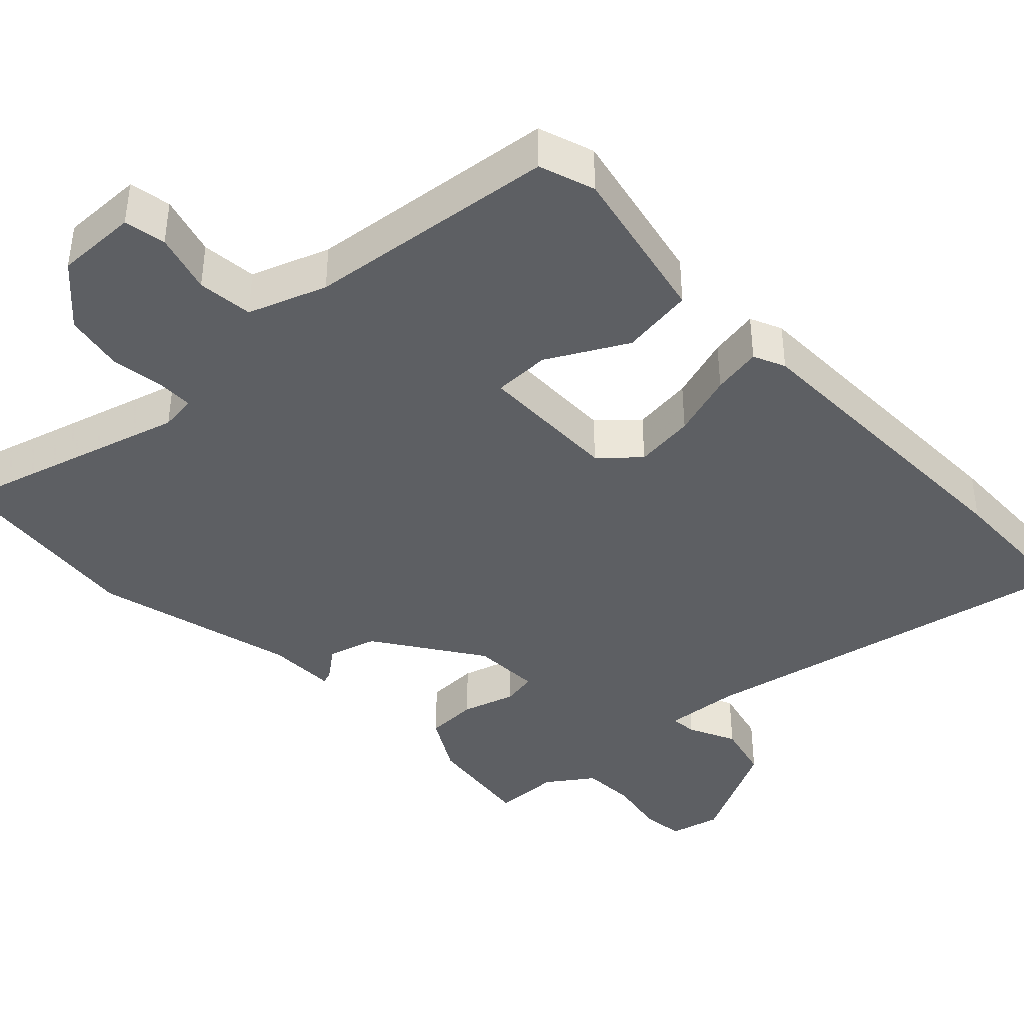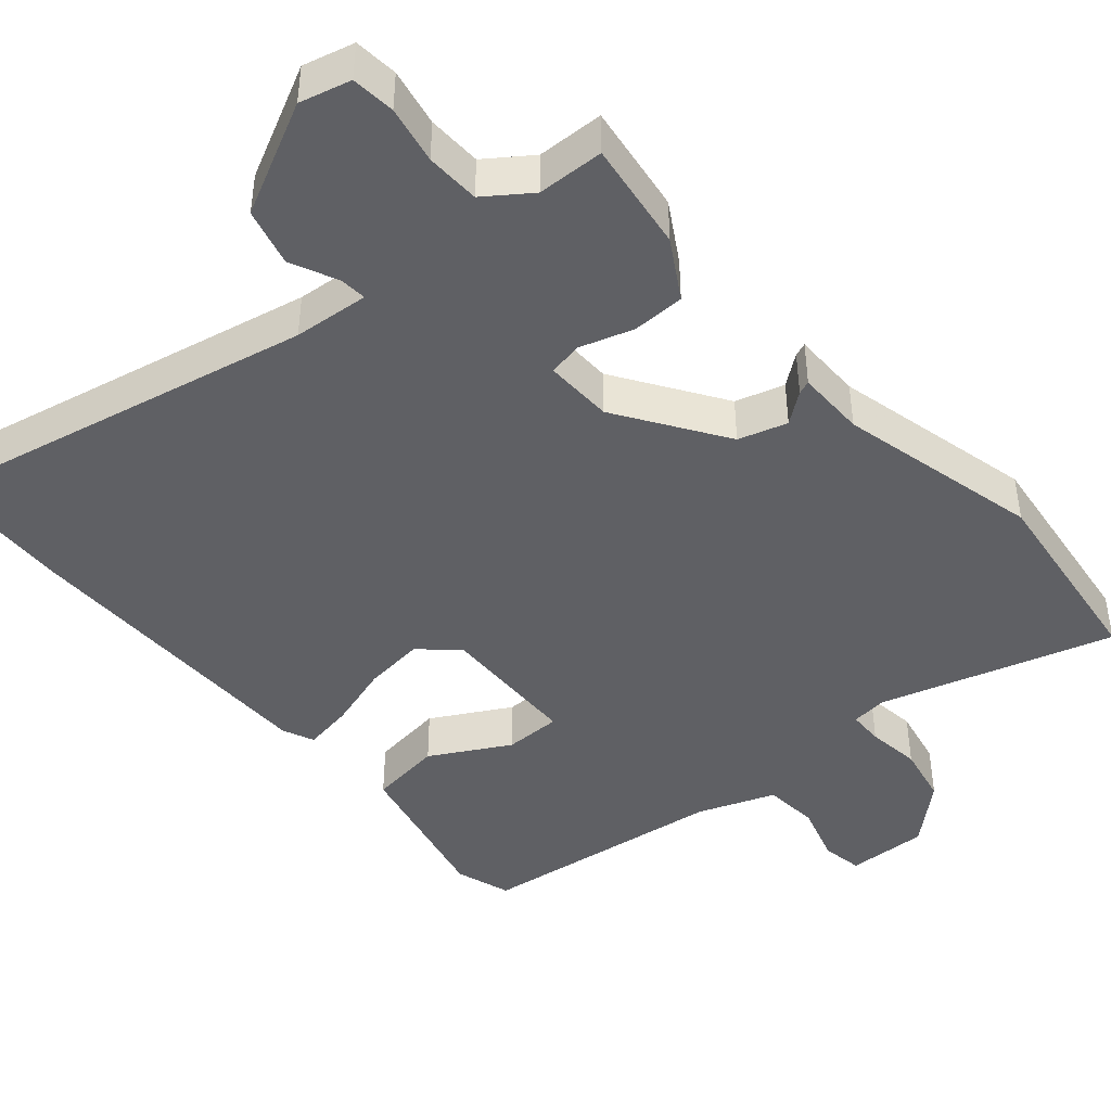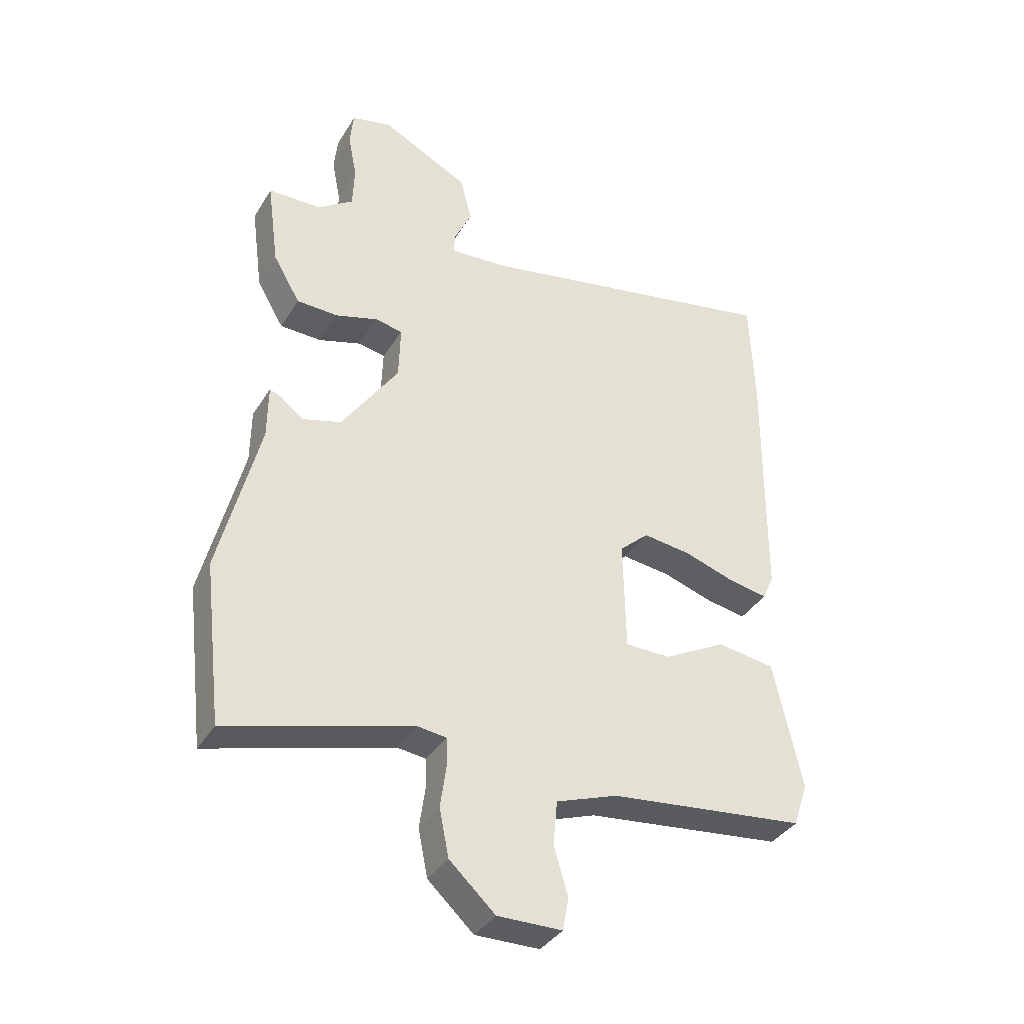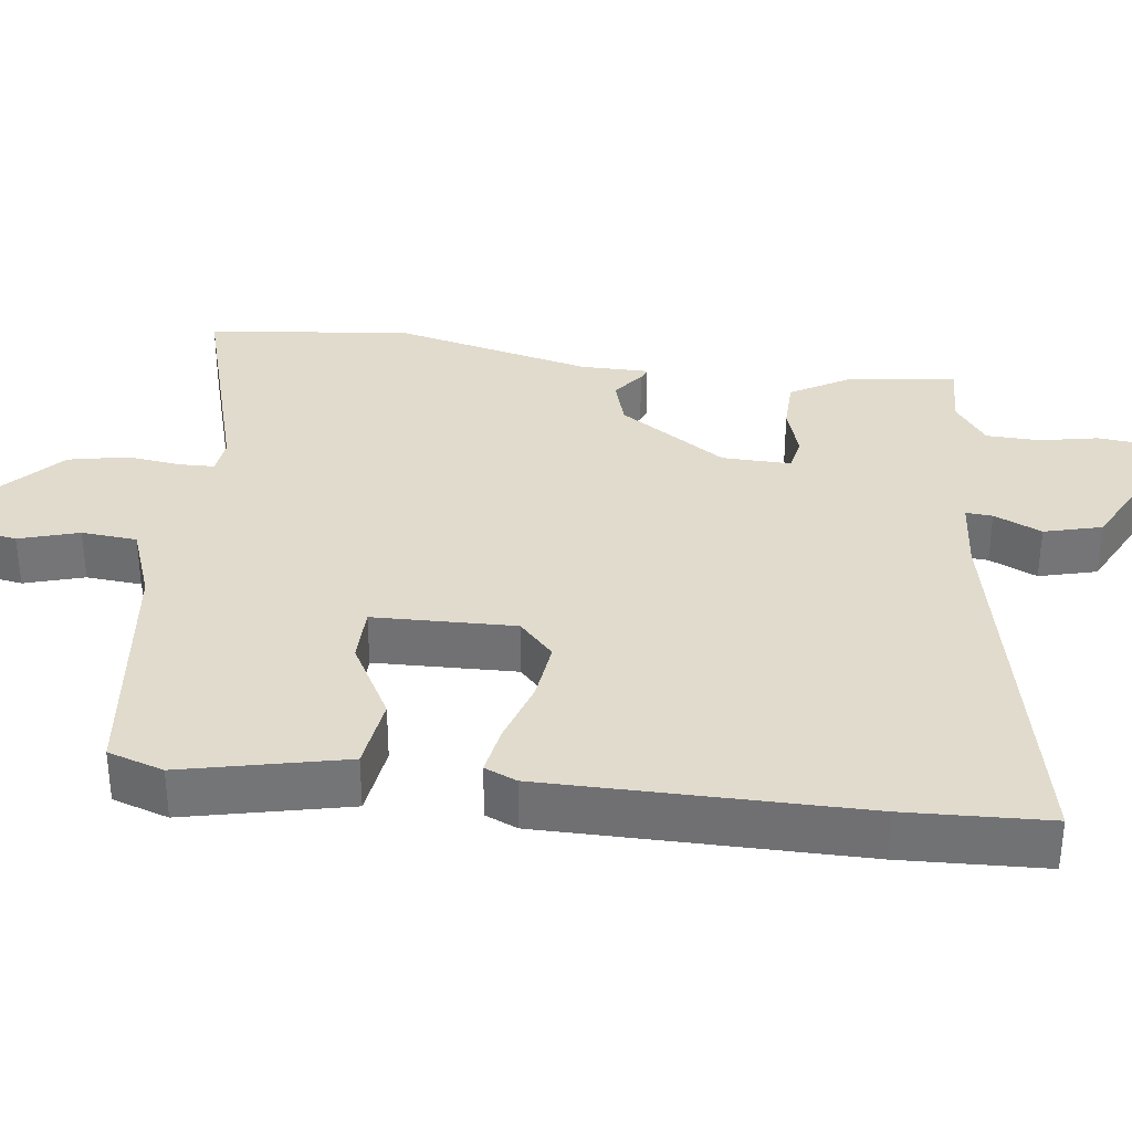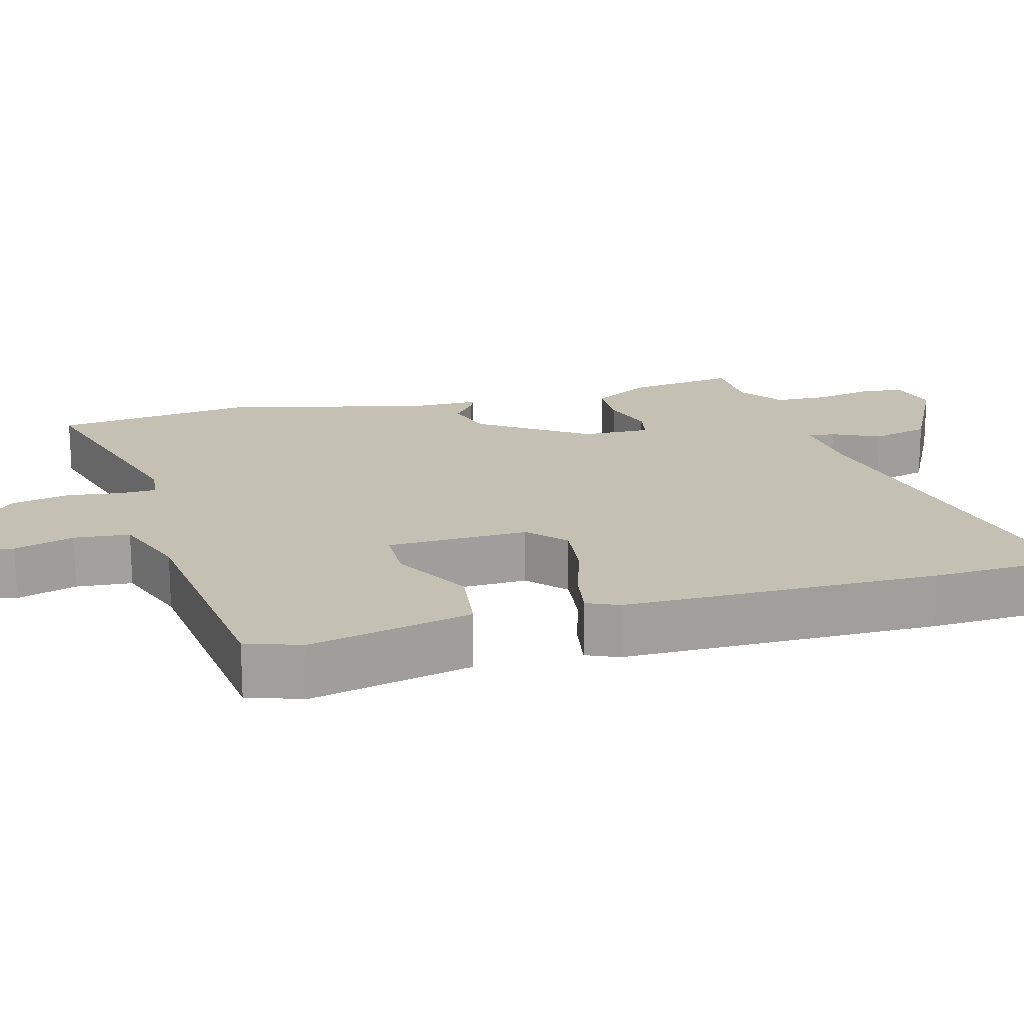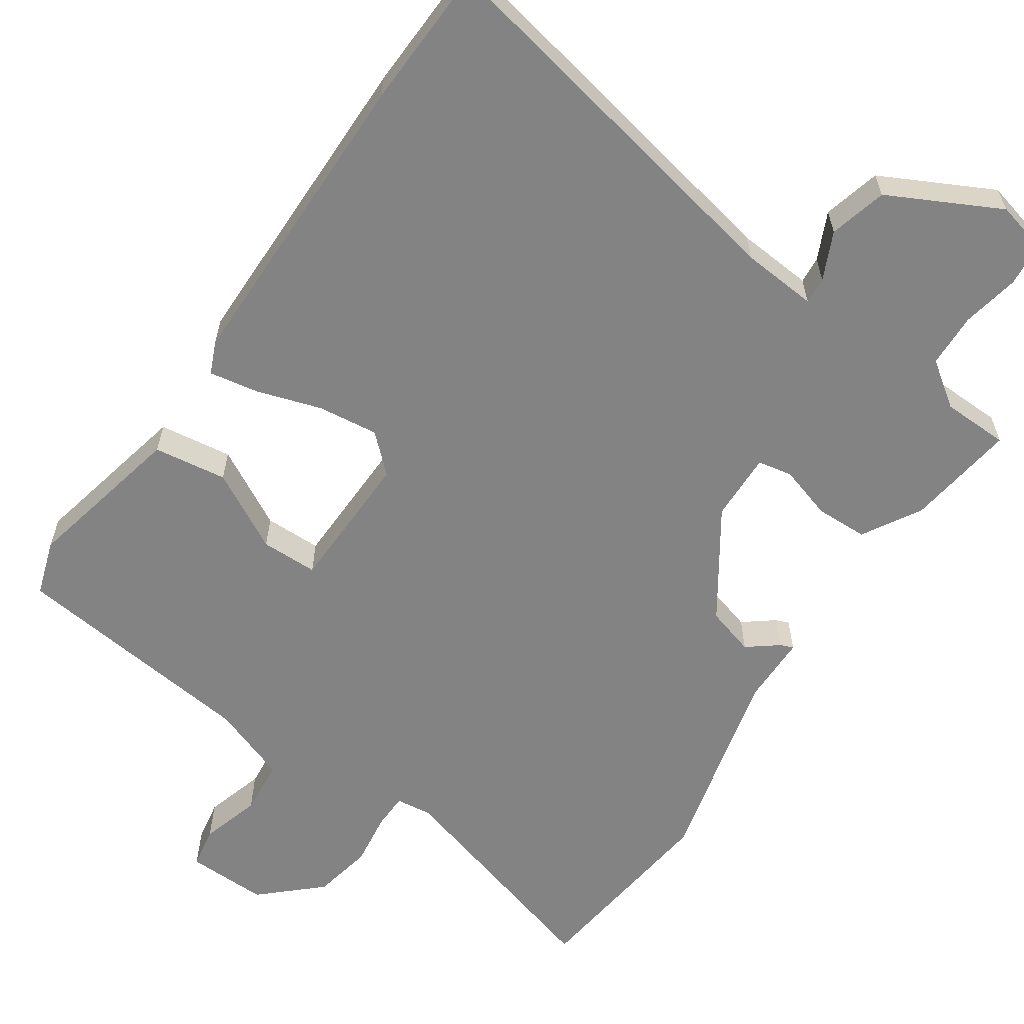
<metadata>
{"format":"obj","ext":"obj","renderer":"f3d","projection":"perspective","resolution":1024,"background":"white","views":[{"elev":-40.4,"azim":-136.2,"up":"+Y"},{"elev":-43.9,"azim":40.3,"up":"+Y"},{"elev":-37.1,"azim":152.0,"up":"+Z"},{"elev":33.9,"azim":-83.0,"up":"+Y"},{"elev":18.3,"azim":-105.4,"up":"+Y"},{"elev":-61.1,"azim":-34.3,"up":"+Y"}]}
</metadata>
<code>
v -0.503 0.07 -0.471
v -0.528 0.07 -0.396
v -0.48 0.07 -0.177
v -0.381 0.07 -0.163
v -0.274 0.07 -0.221
v -0.197 0.07 -0.22
v -0.193 0.07 -0.029
v -0.243 0.07 0.017
v -0.325 0.07 0.007
v -0.412 0.07 -0.021
v -0.479 0.07 -0.033
v -0.498 0.07 0.01
v -0.502 0.07 0.436
v -0.495 0.07 0.629
v 0.032 0.07 0.524
v 0.134 0.07 0.516
v 0.131 0.07 0.552
v 0.101 0.07 0.616
v 0.121 0.07 0.694
v 0.271 0.07 0.771
v 0.34 0.07 0.754
v 0.346 0.07 0.695
v 0.331 0.07 0.617
v 0.334 0.07 0.544
v 0.395 0.07 0.501
v 0.485 0.07 0.499
v 0.465 0.07 0.35
v 0.419 0.07 0.271
v 0.348 0.07 0.269
v 0.276 0.07 0.291
v 0.229 0.07 0.282
v 0.232 0.07 0.189
v 0.329 0.07 0.045
v 0.395 0.07 0.026
v 0.436 0.07 0.058
v 0.454 0.07 0.065
v 0.455 0.07 -0.028
v 0.523 0.07 -0.301
v 0.491 0.07 -0.573
v 0.176 0.07 -0.483
v 0.127 0.07 -0.489
v 0.126 0.07 -0.537
v 0.136 0.07 -0.61
v 0.12 0.07 -0.69
v 0.042 0.07 -0.762
v -0.068 0.07 -0.76
v -0.078 0.07 -0.704
v -0.054 0.07 -0.623
v -0.061 0.07 -0.548
v -0.166 0.07 -0.51
v -0.503 0 -0.471
v -0.528 0 -0.396
v -0.48 0 -0.177
v -0.381 0 -0.163
v -0.274 0 -0.221
v -0.197 0 -0.22
v -0.193 0 -0.029
v -0.243 0 0.017
v -0.325 0 0.007
v -0.412 0 -0.021
v -0.479 0 -0.033
v -0.498 0 0.01
v -0.502 0 0.436
v -0.495 0 0.629
v 0.032 0 0.524
v 0.134 0 0.516
v 0.131 0 0.552
v 0.101 0 0.616
v 0.121 0 0.694
v 0.271 0 0.771
v 0.34 0 0.754
v 0.346 0 0.695
v 0.331 0 0.617
v 0.334 0 0.544
v 0.395 0 0.501
v 0.485 0 0.499
v 0.465 0 0.35
v 0.419 0 0.271
v 0.348 0 0.269
v 0.276 0 0.291
v 0.229 0 0.282
v 0.232 0 0.189
v 0.329 0 0.045
v 0.395 0 0.026
v 0.436 0 0.058
v 0.454 0 0.065
v 0.455 0 -0.028
v 0.523 0 -0.301
v 0.491 0 -0.573
v 0.176 0 -0.483
v 0.127 0 -0.489
v 0.126 0 -0.537
v 0.136 0 -0.61
v 0.12 0 -0.69
v 0.042 0 -0.762
v -0.068 0 -0.76
v -0.078 0 -0.704
v -0.054 0 -0.623
v -0.061 0 -0.548
v -0.166 0 -0.51
f 46 47 48
f 45 46 48
f 44 45 48
f 43 44 48
f 42 43 48
f 41 42 48 49
f 37 38 39 40
f 37 40 41
f 36 37 41
f 35 36 41
f 34 35 41
f 41 49 50
f 34 41 50
f 33 34 50
f 28 29 30
f 27 28 30
f 26 27 30
f 25 26 30
f 24 25 30 31
f 23 24 31
f 21 22 23
f 20 21 23
f 19 20 23
f 18 19 23
f 17 18 23
f 16 17 23 31
f 15 16 31 32
f 14 15 32
f 13 14 32
f 12 13 32
f 11 12 32
f 10 11 32
f 9 10 32
f 3 4 5
f 2 3 5
f 1 2 5
f 50 1 5
f 50 5 6
f 33 50 6 7
f 32 33 7 8
f 8 9 32
f 98 97 96
f 98 96 95
f 98 95 94
f 98 94 93
f 98 93 92
f 99 98 92 91
f 90 89 88 87
f 91 90 87
f 91 87 86
f 91 86 85
f 91 85 84
f 100 99 91
f 100 91 84
f 100 84 83
f 80 79 78
f 80 78 77
f 80 77 76
f 80 76 75
f 81 80 75 74
f 81 74 73
f 73 72 71
f 73 71 70
f 73 70 69
f 73 69 68
f 73 68 67
f 81 73 67 66
f 82 81 66 65
f 82 65 64
f 82 64 63
f 82 63 62
f 82 62 61
f 82 61 60
f 82 60 59
f 55 54 53
f 55 53 52
f 55 52 51
f 55 51 100
f 56 55 100
f 57 56 100 83
f 58 57 83 82
f 82 59 58
f 1 51 52 2
f 2 52 53 3
f 3 53 54 4
f 4 54 55 5
f 5 55 56 6
f 6 56 57 7
f 7 57 58 8
f 8 58 59 9
f 9 59 60 10
f 10 60 61 11
f 11 61 62 12
f 12 62 63 13
f 13 63 64 14
f 14 64 65 15
f 15 65 66 16
f 16 66 67 17
f 17 67 68 18
f 18 68 69 19
f 19 69 70 20
f 20 70 71 21
f 21 71 72 22
f 22 72 73 23
f 23 73 74 24
f 24 74 75 25
f 25 75 76 26
f 26 76 77 27
f 27 77 78 28
f 28 78 79 29
f 29 79 80 30
f 30 80 81 31
f 31 81 82 32
f 32 82 83 33
f 33 83 84 34
f 34 84 85 35
f 35 85 86 36
f 36 86 87 37
f 37 87 88 38
f 38 88 89 39
f 39 89 90 40
f 40 90 91 41
f 41 91 92 42
f 42 92 93 43
f 43 93 94 44
f 44 94 95 45
f 45 95 96 46
f 46 96 97 47
f 47 97 98 48
f 48 98 99 49
f 49 99 100 50
f 50 100 51 1

</code>
